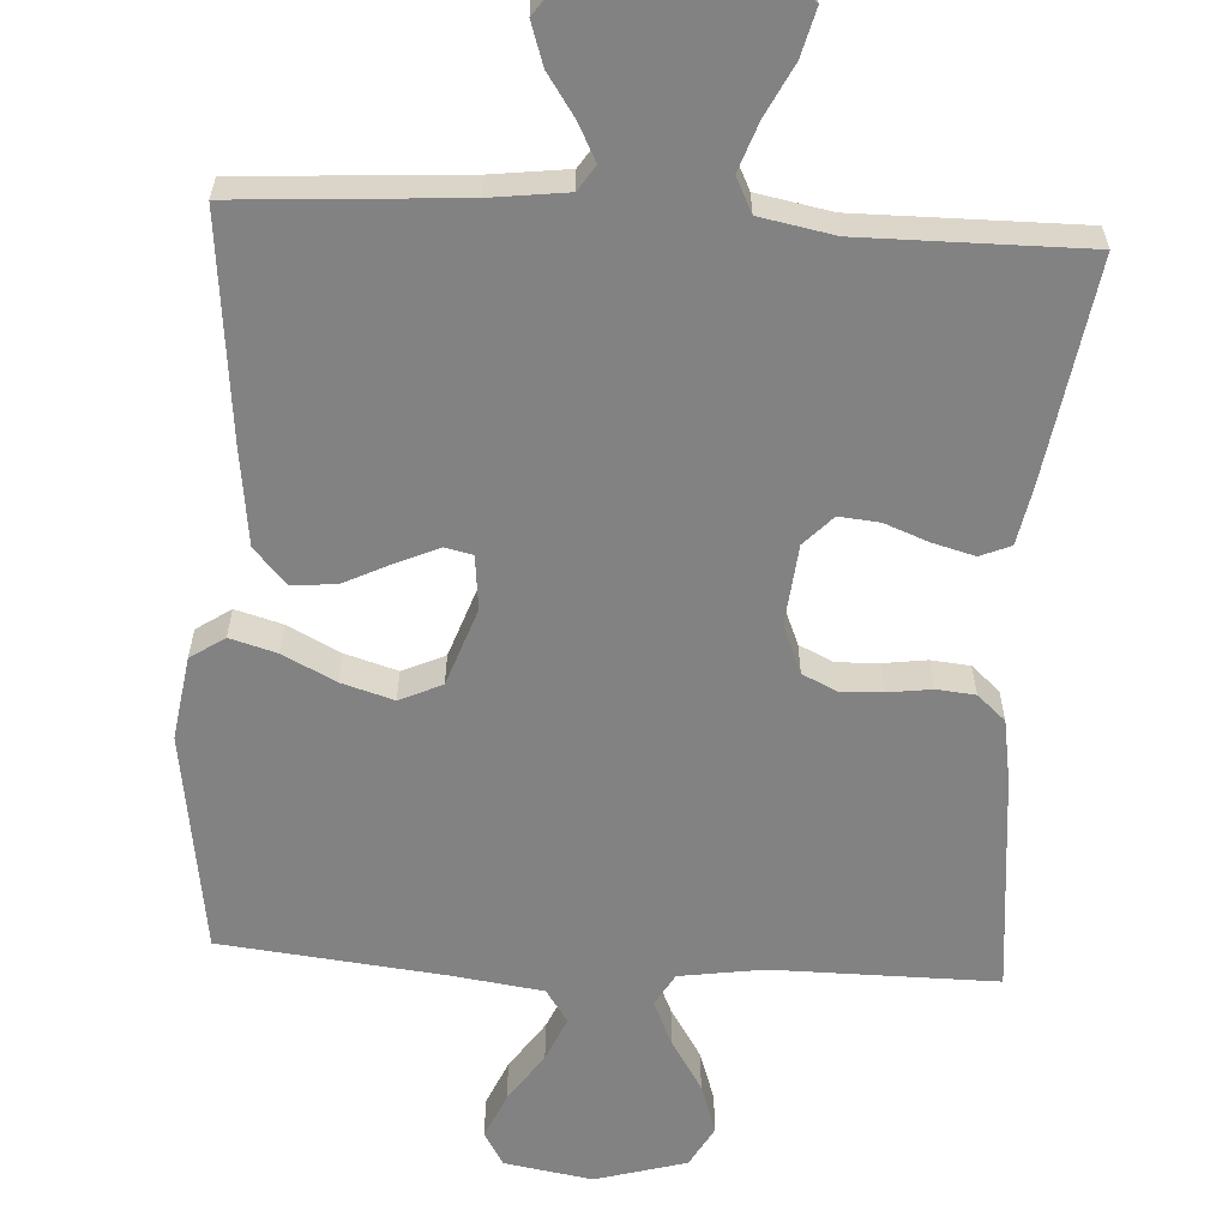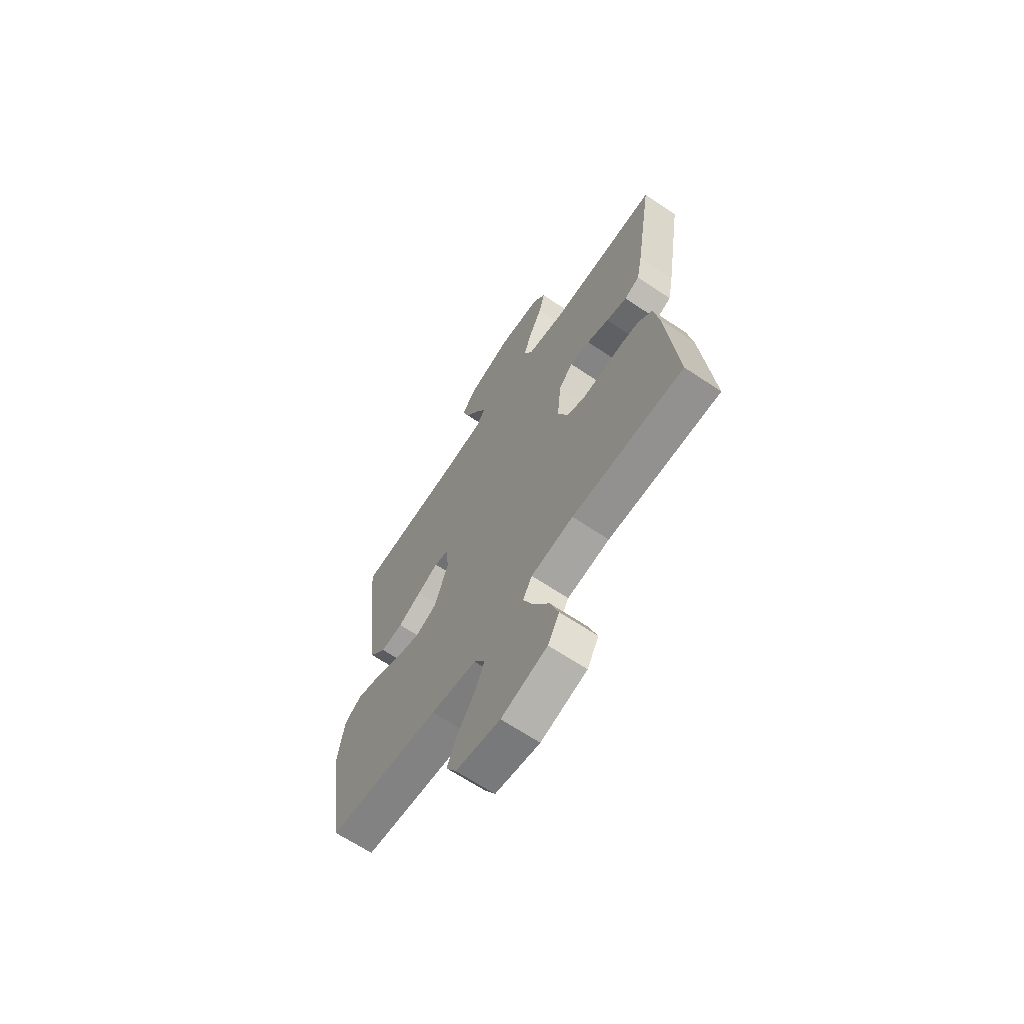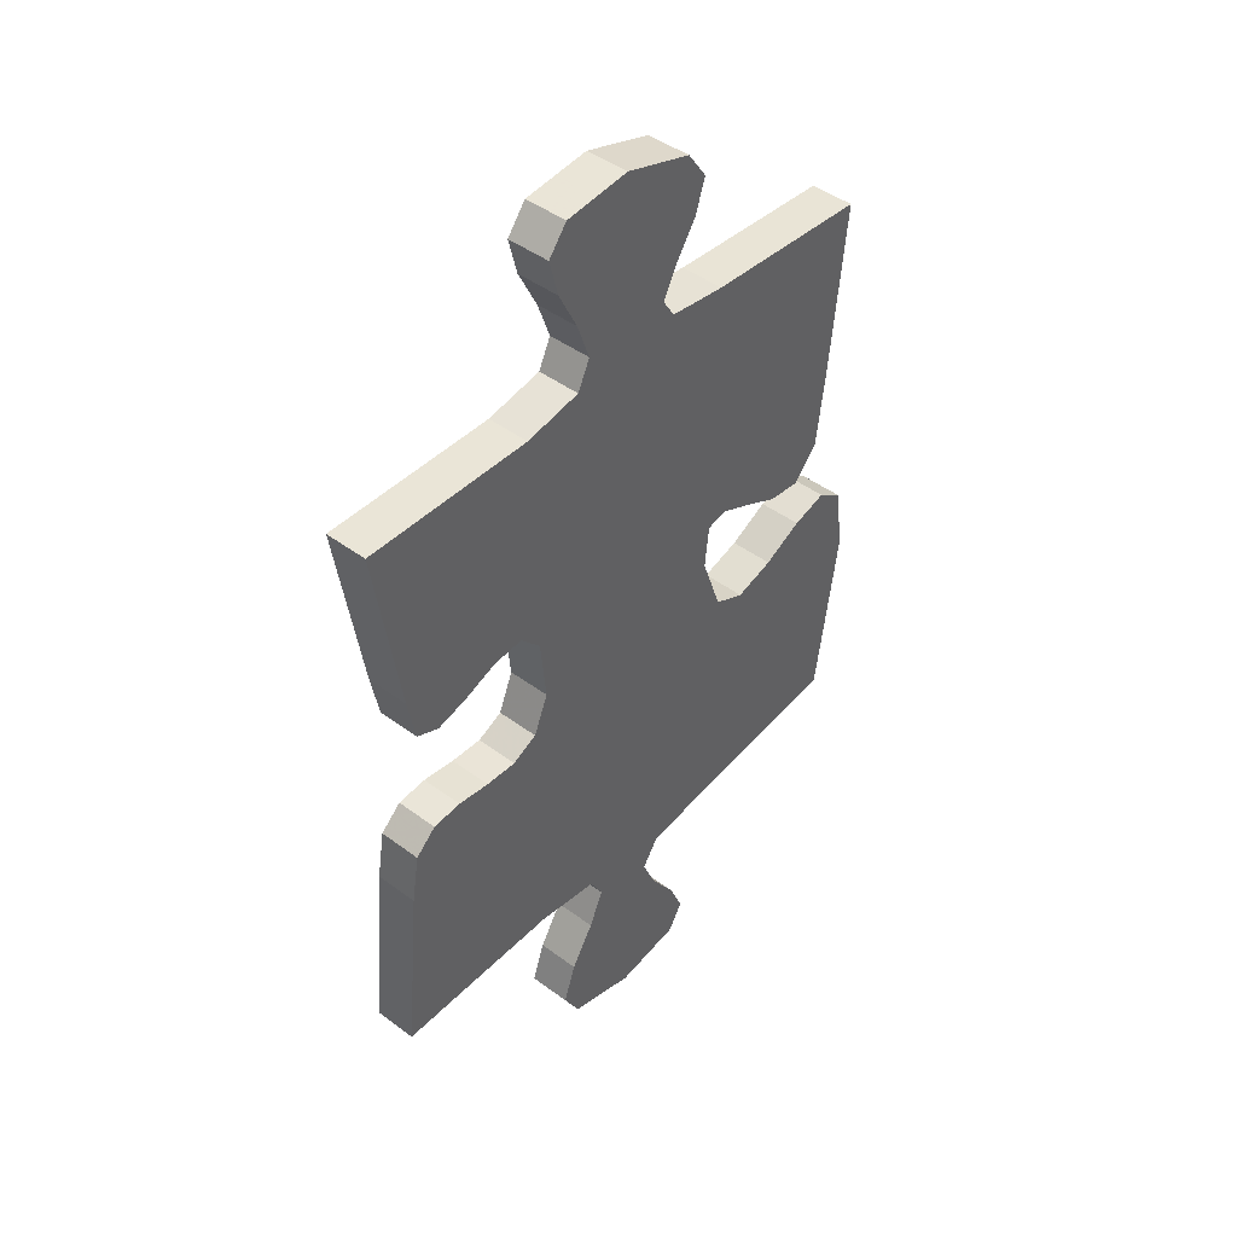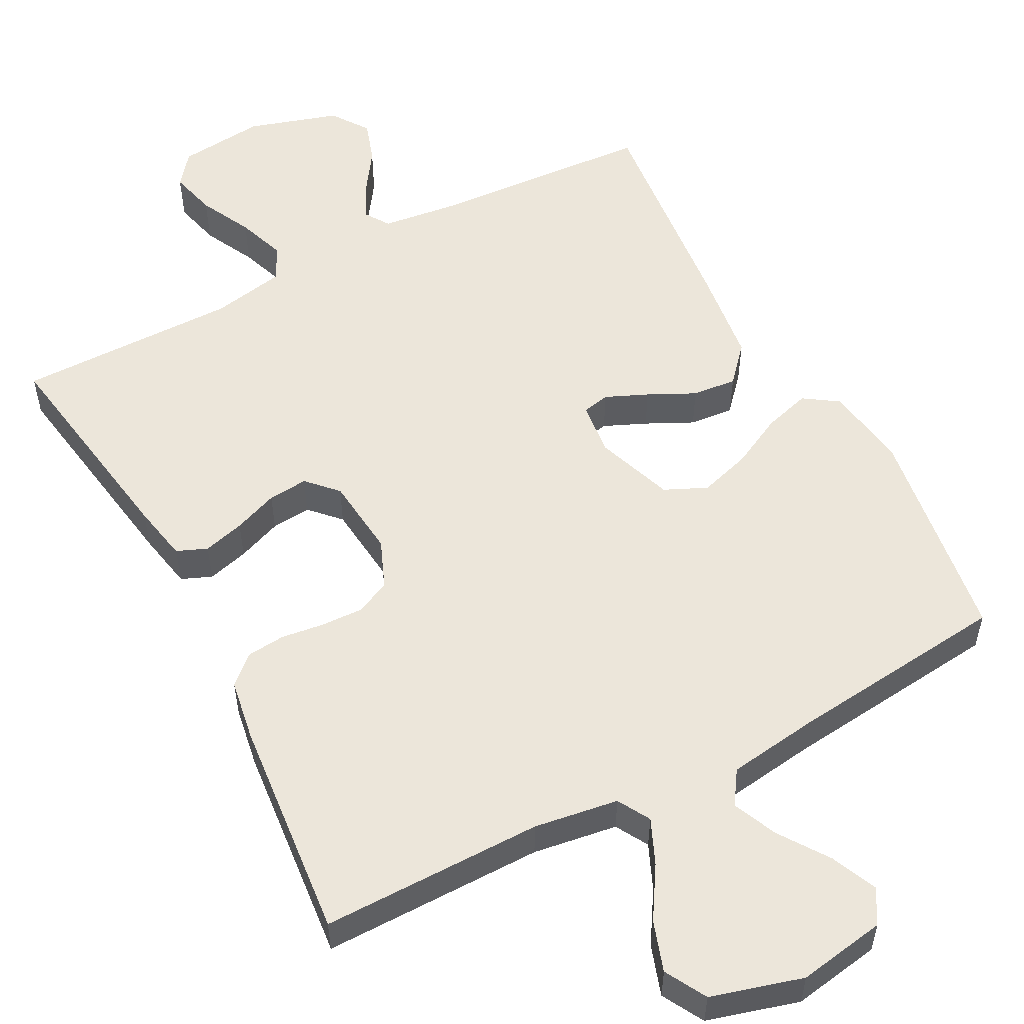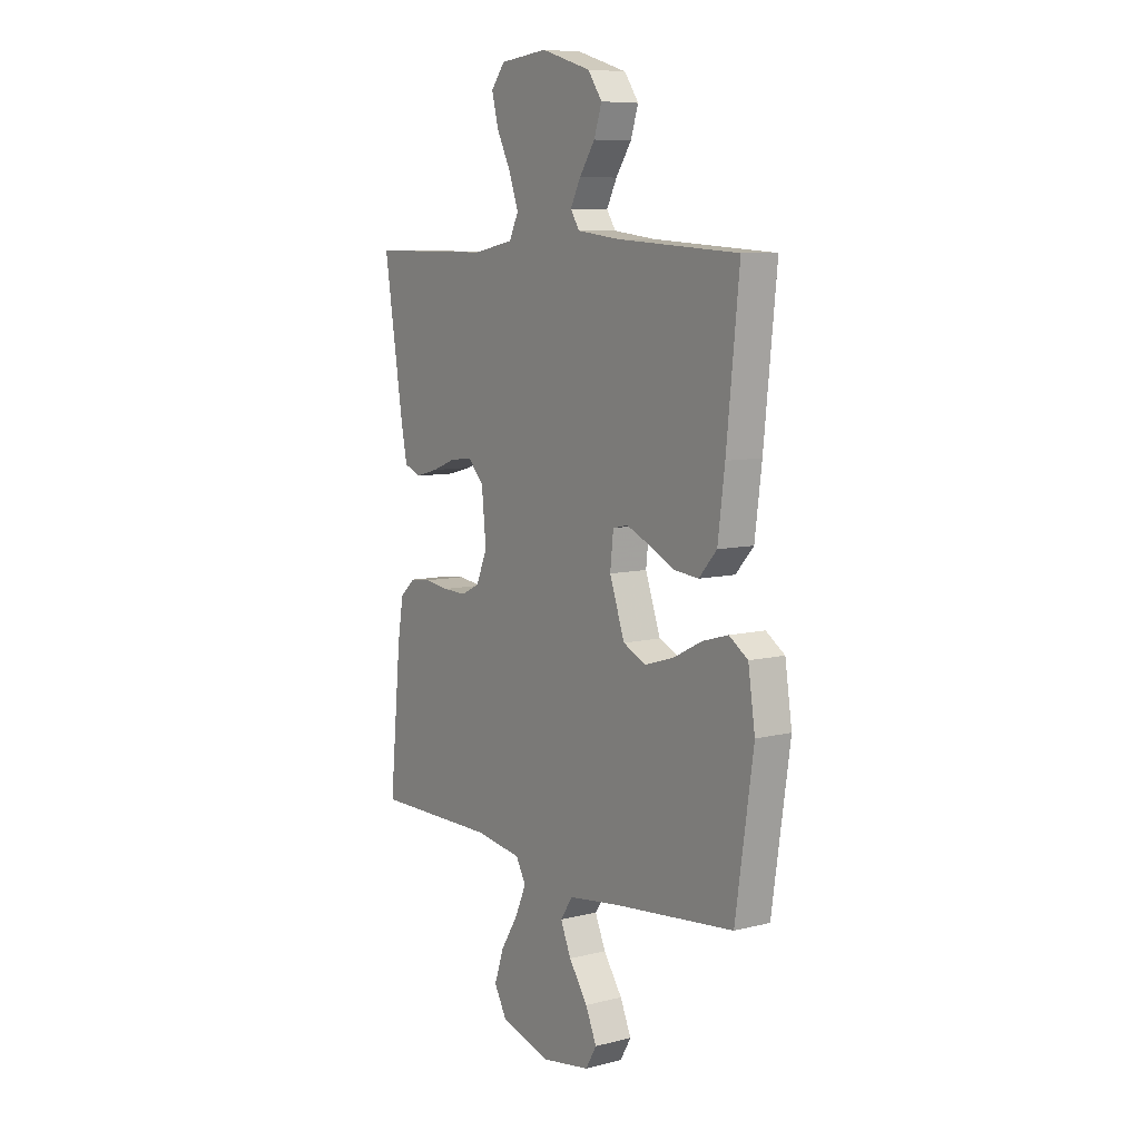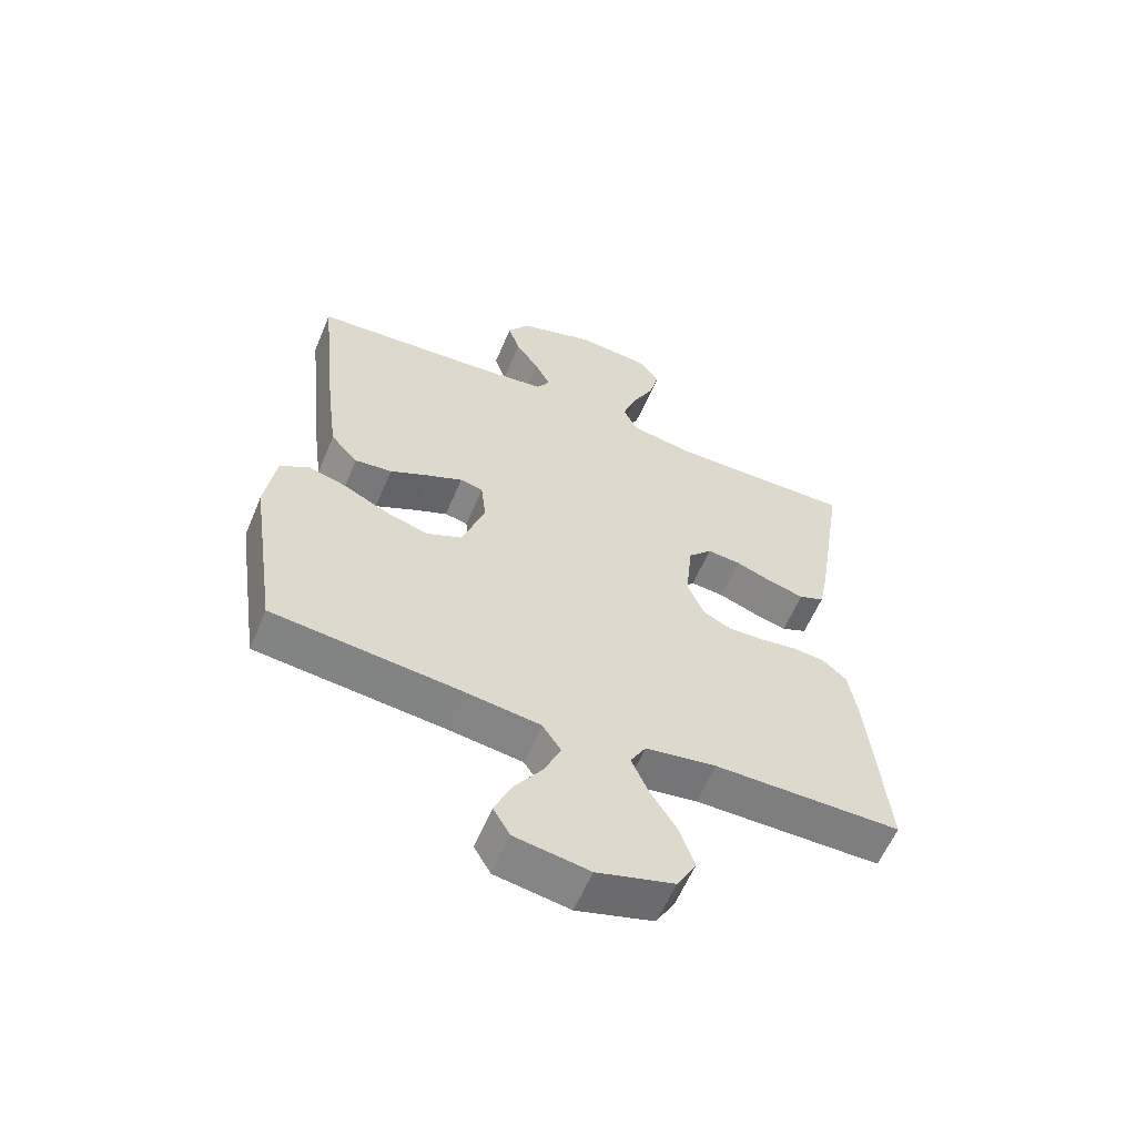
<metadata>
{"format":"obj","ext":"obj","renderer":"f3d","projection":"perspective","resolution":1024,"background":"white","views":[{"elev":-60.7,"azim":-3.4,"up":"+Y"},{"elev":-66.3,"azim":56.1,"up":"+Z"},{"elev":44.6,"azim":130.9,"up":"+Z"},{"elev":54.4,"azim":152.1,"up":"+Y"},{"elev":8.1,"azim":-124.8,"up":"+Z"},{"elev":-59.4,"azim":-22.7,"up":"+Z"}]}
</metadata>
<code>
v -0.5 0.07 0.5
v -0.2 0.07 0.52
v -0.097 0.07 0.533
v -0.075 0.07 0.567
v -0.1 0.07 0.616
v -0.138 0.07 0.672
v -0.157 0.07 0.729
v -0.122 0.07 0.779
v 0 0.07 0.817
v 0.117 0.07 0.805
v 0.151 0.07 0.762
v 0.135 0.07 0.699
v 0.1 0.07 0.629
v 0.077 0.07 0.564
v 0.1 0.07 0.517
v 0.2 0.07 0.498
v 0.5 0.07 0.5
v 0.453 0.07 0.2
v 0.438 0.07 0.123
v 0.397 0.07 0.106
v 0.341 0.07 0.121
v 0.281 0.07 0.144
v 0.227 0.07 0.149
v 0.189 0.07 0.109
v 0.178 0.07 0
v 0.205 0.07 -0.065
v 0.251 0.07 -0.087
v 0.308 0.07 -0.085
v 0.367 0.07 -0.077
v 0.419 0.07 -0.082
v 0.457 0.07 -0.116
v 0.471 0.07 -0.2
v 0.5 0.07 -0.5
v 0.2 0.07 -0.499
v 0.086 0.07 -0.516
v 0.061 0.07 -0.56
v 0.088 0.07 -0.621
v 0.131 0.07 -0.69
v 0.154 0.07 -0.758
v 0.123 0.07 -0.814
v 0 0.07 -0.849
v -0.119 0.07 -0.829
v -0.146 0.07 -0.783
v -0.119 0.07 -0.721
v -0.073 0.07 -0.654
v -0.047 0.07 -0.594
v -0.077 0.07 -0.549
v -0.2 0.07 -0.532
v -0.5 0.07 -0.5
v -0.544 0.07 -0.2
v -0.527 0.07 -0.087
v -0.481 0.07 -0.056
v -0.418 0.07 -0.074
v -0.347 0.07 -0.11
v -0.277 0.07 -0.131
v -0.22 0.07 -0.105
v -0.183 0.07 0
v -0.191 0.07 0.073
v -0.228 0.07 0.081
v -0.285 0.07 0.056
v -0.348 0.07 0.025
v -0.408 0.07 0.019
v -0.452 0.07 0.068
v -0.469 0.07 0.2
v -0.5 0 0.5
v -0.2 0 0.52
v -0.097 0 0.533
v -0.075 0 0.567
v -0.1 0 0.616
v -0.138 0 0.672
v -0.157 0 0.729
v -0.122 0 0.779
v 0 0 0.817
v 0.117 0 0.805
v 0.151 0 0.762
v 0.135 0 0.699
v 0.1 0 0.629
v 0.077 0 0.564
v 0.1 0 0.517
v 0.2 0 0.498
v 0.5 0 0.5
v 0.453 0 0.2
v 0.438 0 0.123
v 0.397 0 0.106
v 0.341 0 0.121
v 0.281 0 0.144
v 0.227 0 0.149
v 0.189 0 0.109
v 0.178 0 0
v 0.205 0 -0.065
v 0.251 0 -0.087
v 0.308 0 -0.085
v 0.367 0 -0.077
v 0.419 0 -0.082
v 0.457 0 -0.116
v 0.471 0 -0.2
v 0.5 0 -0.5
v 0.2 0 -0.499
v 0.086 0 -0.516
v 0.061 0 -0.56
v 0.088 0 -0.621
v 0.131 0 -0.69
v 0.154 0 -0.758
v 0.123 0 -0.814
v 0 0 -0.849
v -0.119 0 -0.829
v -0.146 0 -0.783
v -0.119 0 -0.721
v -0.073 0 -0.654
v -0.047 0 -0.594
v -0.077 0 -0.549
v -0.2 0 -0.532
v -0.5 0 -0.5
v -0.544 0 -0.2
v -0.527 0 -0.087
v -0.481 0 -0.056
v -0.418 0 -0.074
v -0.347 0 -0.11
v -0.277 0 -0.131
v -0.22 0 -0.105
v -0.183 0 0
v -0.191 0 0.073
v -0.228 0 0.081
v -0.285 0 0.056
v -0.348 0 0.025
v -0.408 0 0.019
v -0.452 0 0.068
v -0.469 0 0.2
f 64 1 2
f 63 64 2
f 62 63 2
f 61 62 2
f 60 61 2
f 59 60 2 3
f 58 59 3 4
f 57 58 4
f 52 53 54
f 51 52 54
f 50 51 54
f 49 50 54
f 48 49 54
f 47 48 54 55
f 46 47 55 56
f 43 44 45
f 42 43 45
f 41 42 45
f 40 41 45
f 39 40 45
f 38 39 45
f 37 38 45
f 36 37 45 46
f 46 56 57
f 36 46 57
f 35 36 57
f 32 33 34
f 31 32 34
f 30 31 34
f 29 30 34
f 28 29 34
f 27 28 34 35
f 20 21 22
f 19 20 22
f 18 19 22
f 17 18 22
f 16 17 22
f 15 16 22 23
f 14 15 23 24
f 11 12 13
f 10 11 13
f 9 10 13
f 8 9 13
f 7 8 13
f 6 7 13
f 5 6 13
f 4 5 13 14
f 14 24 25
f 4 14 25
f 57 4 25
f 26 27 35 57
f 25 26 57
f 66 65 128
f 66 128 127
f 66 127 126
f 66 126 125
f 66 125 124
f 67 66 124 123
f 68 67 123 122
f 68 122 121
f 118 117 116
f 118 116 115
f 118 115 114
f 118 114 113
f 118 113 112
f 119 118 112 111
f 120 119 111 110
f 109 108 107
f 109 107 106
f 109 106 105
f 109 105 104
f 109 104 103
f 109 103 102
f 109 102 101
f 110 109 101 100
f 121 120 110
f 121 110 100
f 121 100 99
f 98 97 96
f 98 96 95
f 98 95 94
f 98 94 93
f 98 93 92
f 99 98 92 91
f 86 85 84
f 86 84 83
f 86 83 82
f 86 82 81
f 86 81 80
f 87 86 80 79
f 88 87 79 78
f 77 76 75
f 77 75 74
f 77 74 73
f 77 73 72
f 77 72 71
f 77 71 70
f 77 70 69
f 78 77 69 68
f 89 88 78
f 89 78 68
f 89 68 121
f 121 99 91 90
f 121 90 89
f 1 65 66 2
f 2 66 67 3
f 3 67 68 4
f 4 68 69 5
f 5 69 70 6
f 6 70 71 7
f 7 71 72 8
f 8 72 73 9
f 9 73 74 10
f 10 74 75 11
f 11 75 76 12
f 12 76 77 13
f 13 77 78 14
f 14 78 79 15
f 15 79 80 16
f 16 80 81 17
f 17 81 82 18
f 18 82 83 19
f 19 83 84 20
f 20 84 85 21
f 21 85 86 22
f 22 86 87 23
f 23 87 88 24
f 24 88 89 25
f 25 89 90 26
f 26 90 91 27
f 27 91 92 28
f 28 92 93 29
f 29 93 94 30
f 30 94 95 31
f 31 95 96 32
f 32 96 97 33
f 33 97 98 34
f 34 98 99 35
f 35 99 100 36
f 36 100 101 37
f 37 101 102 38
f 38 102 103 39
f 39 103 104 40
f 40 104 105 41
f 41 105 106 42
f 42 106 107 43
f 43 107 108 44
f 44 108 109 45
f 45 109 110 46
f 46 110 111 47
f 47 111 112 48
f 48 112 113 49
f 49 113 114 50
f 50 114 115 51
f 51 115 116 52
f 52 116 117 53
f 53 117 118 54
f 54 118 119 55
f 55 119 120 56
f 56 120 121 57
f 57 121 122 58
f 58 122 123 59
f 59 123 124 60
f 60 124 125 61
f 61 125 126 62
f 62 126 127 63
f 63 127 128 64
f 64 128 65 1

</code>
